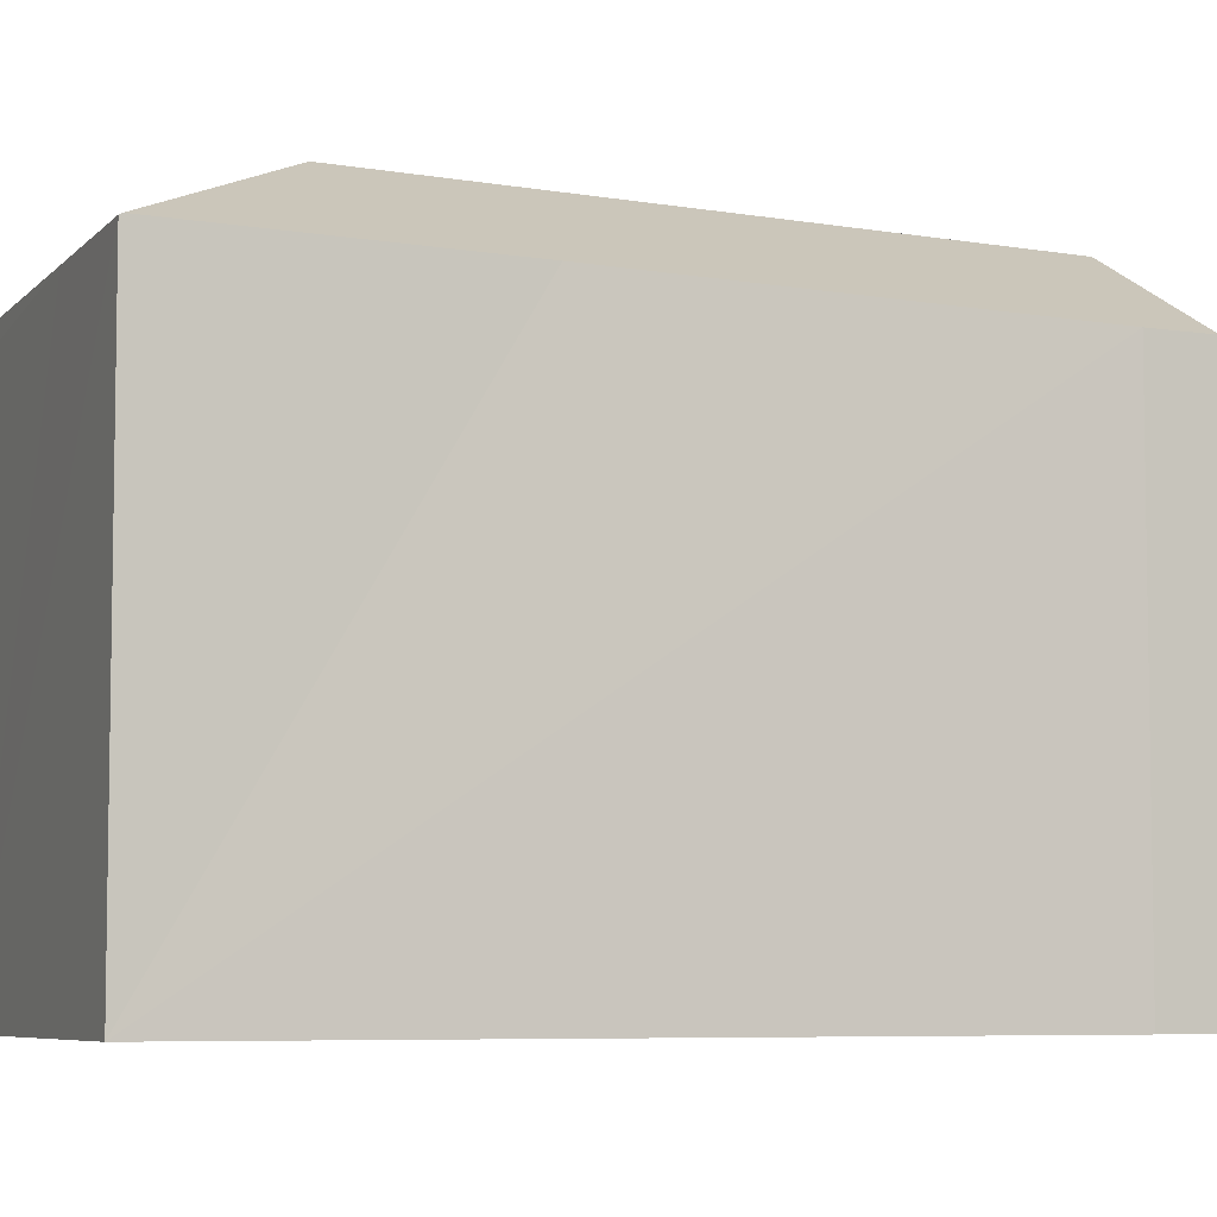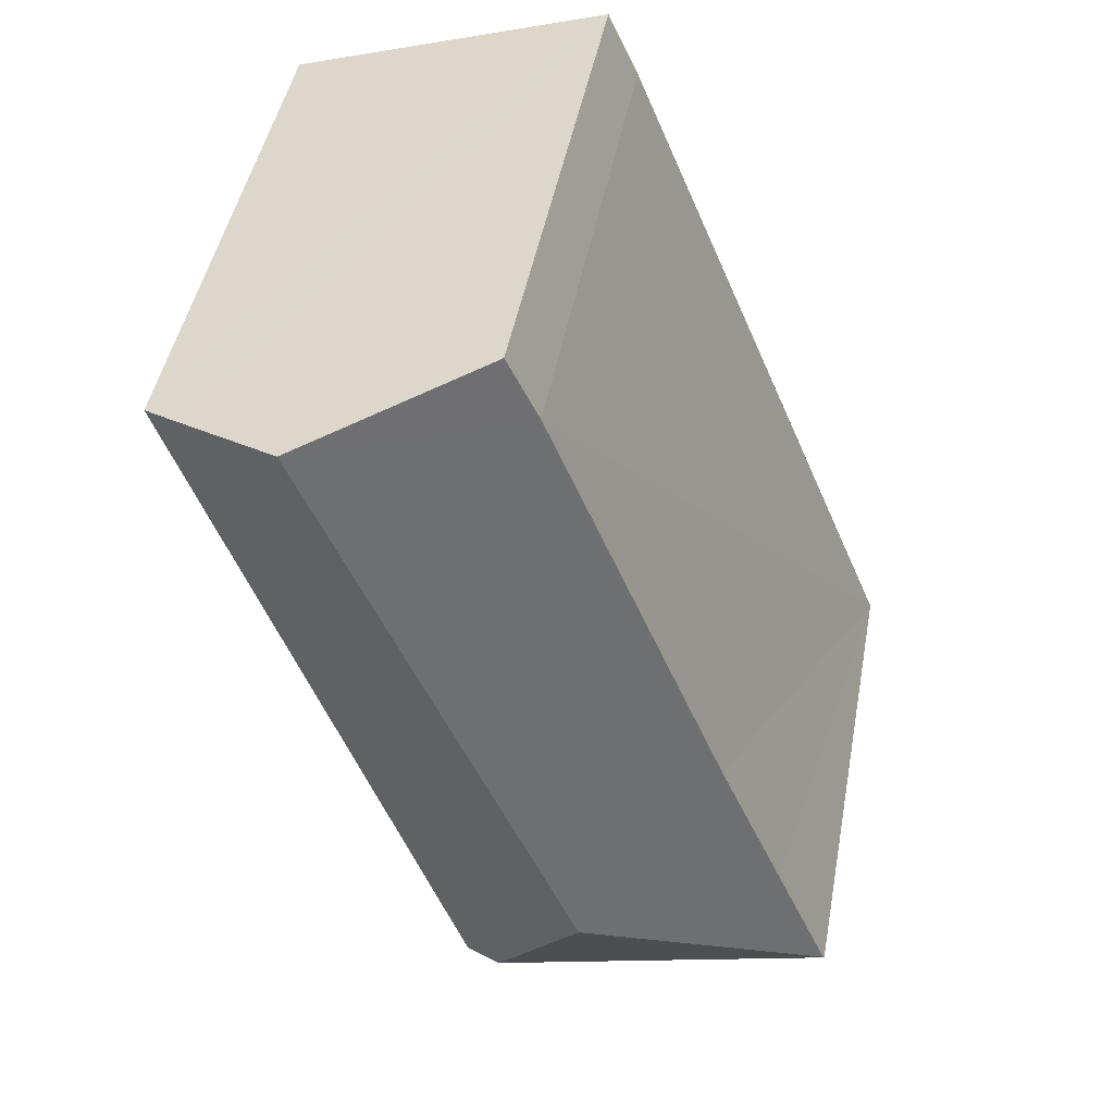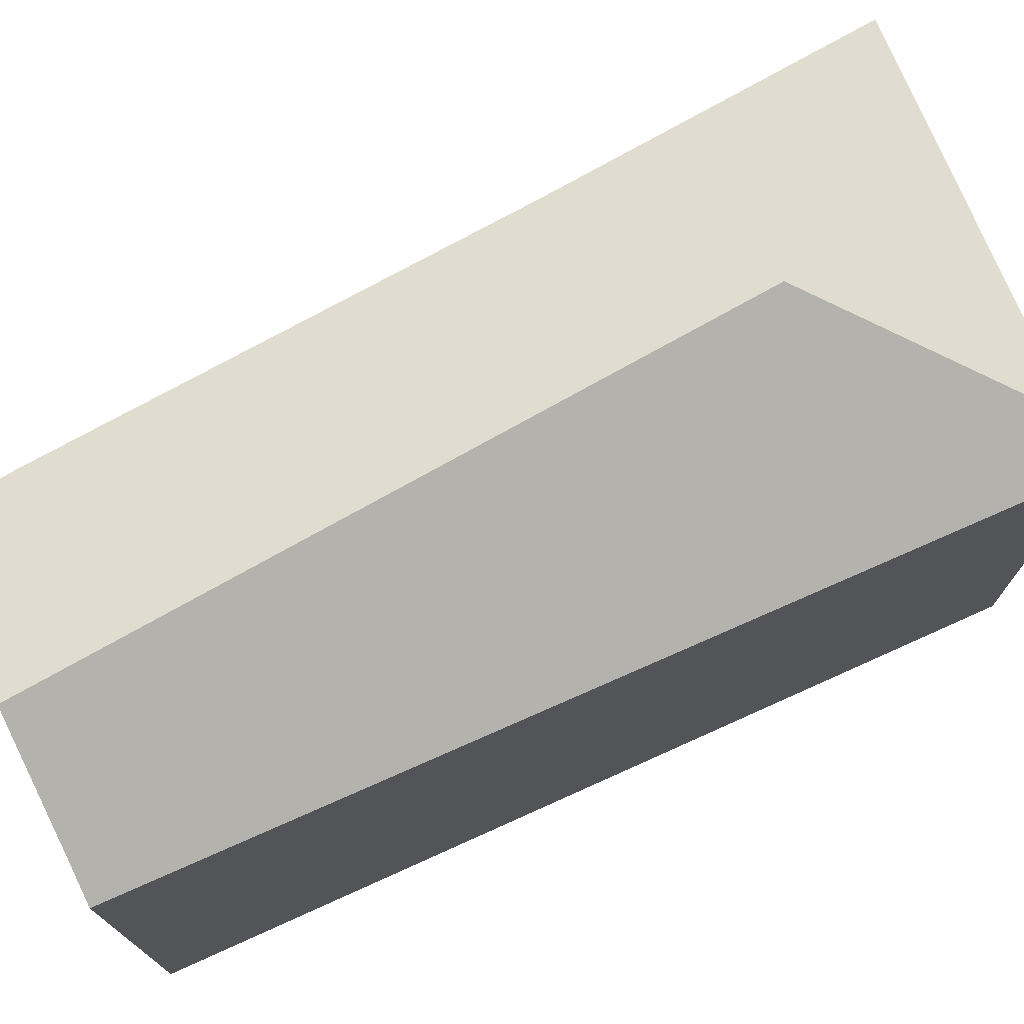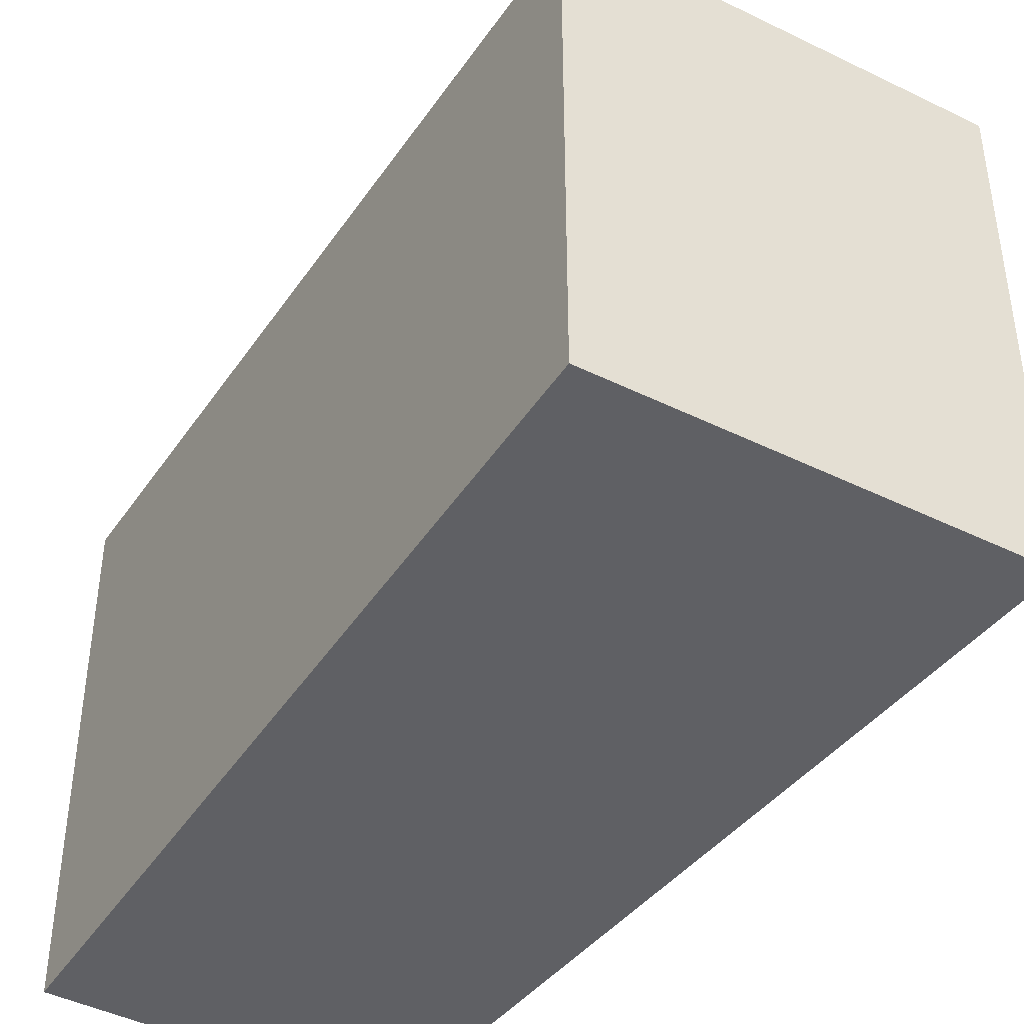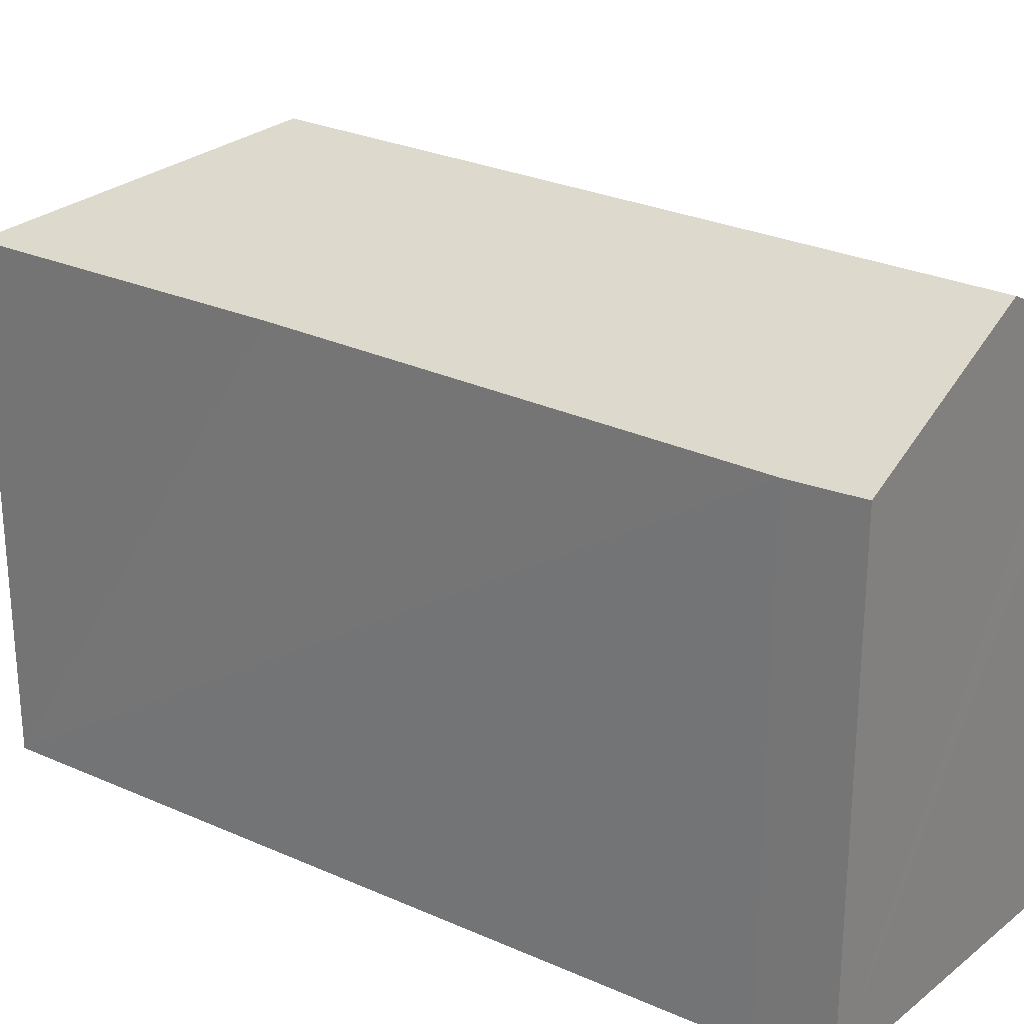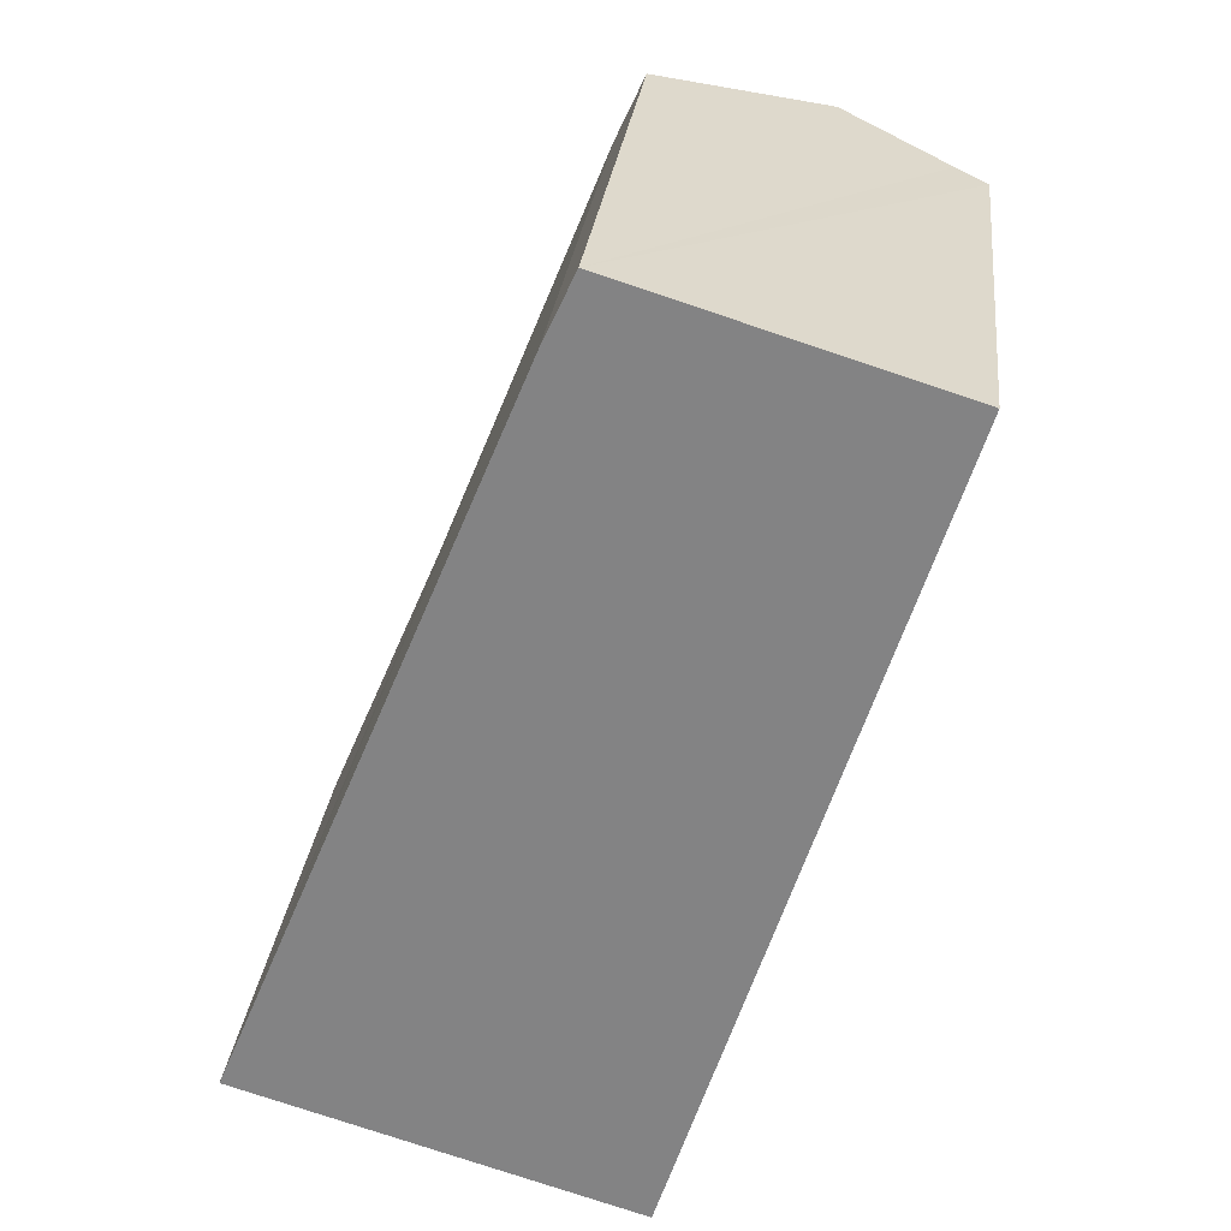
<metadata>
{"format":"obj","ext":"obj","renderer":"f3d","projection":"perspective","resolution":1024,"background":"white","views":[{"elev":-6.4,"azim":-95.1,"up":"+Y"},{"elev":46.4,"azim":-169.4,"up":"+Z"},{"elev":75.6,"azim":83.5,"up":"+Y"},{"elev":-44.0,"azim":166.9,"up":"+Y"},{"elev":27.9,"azim":-33.2,"up":"+Y"},{"elev":27.8,"azim":6.3,"up":"+Z"}]}
</metadata>
<code>
v  0.964 8.934 2.259
v  4.285 10.59 2.056
v  0.02 8.926 0.047
v  2.129 8.944 4.991
v  8.79 10.59 12.8
v  5.229 8.9 12.6
v  5.764 8.926 13.75
v  10.75 9.509 12.19
v  10.99 9.38 12.12
v  11.33 9.196 12.02
v  9.015 8.847 4.785
v  6.824 8.516 -2.068
v  6.191 8.864 -1.869
v  6.125 8.9 -1.849
v  6.222 8.847 -1.879
v  5.787 8.9 -1.747
v  5.764 8.9 -1.74
v  2.676 8.899 -0.808
v  1.074 8.9 -0.324
v  0 8.9 5.45e-16
v  6.824 1.266e-16 -2.068
v  0 0 0
v  6.222 1.151e-16 -1.879
v  2.676 4.948e-17 -0.808
v  6.191 1.144e-16 -1.869
v  5.787 1.07e-16 -1.747
v  6.125 1.132e-16 -1.849
v  5.764 1.065e-16 -1.74
v  1.074 1.984e-17 -0.324
v  5.229 -7.717e-16 12.6
v  0.02 -2.878e-18 0.047
v  0.964 -1.383e-16 2.259
v  2.129 -3.056e-16 4.991
v  5.764 -8.418e-16 13.75
v  11.33 -7.357e-16 12.02
v  8.79 -7.839e-16 12.8
v  10.75 -7.463e-16 12.19
v  10.99 -7.42e-16 12.12
v  9.015 -2.93e-16 4.785
g defaultobject
f 1 2 3
f 2 1 4
f 2 4 5
f 5 4 6
f 5 6 7
f 8 2 5
f 2 8 9
f 2 9 10
f 2 10 11
f 2 11 12
f 2 12 13
f 2 13 14
f 13 12 15
f 16 2 14
f 2 16 17
f 2 17 18
f 2 18 3
f 19 3 18
f 3 19 20
f 13 16 14
f 16 13 15
f 16 15 12
f 16 12 17
f 17 12 18
f 18 12 21
f 18 21 19
f 19 21 20
f 20 21 22
f 22 21 23
f 22 23 24
f 24 23 25
f 24 25 26
f 26 25 27
f 24 26 28
f 22 24 29
f 20 1 3
f 1 20 22
f 1 22 4
f 4 22 6
f 6 22 30
f 30 22 31
f 30 31 32
f 30 32 33
f 6 34 7
f 34 6 30
f 34 5 7
f 5 34 8
f 8 34 9
f 9 34 10
f 10 34 35
f 35 34 36
f 35 36 37
f 35 37 38
f 35 11 10
f 11 35 12
f 12 35 39
f 12 39 21
f 30 36 34
f 36 30 37
f 37 30 38
f 38 30 35
f 35 30 39
f 39 30 33
f 39 33 21
f 21 33 32
f 21 32 25
f 25 32 31
f 25 31 27
f 27 31 28
f 28 31 29
f 29 31 22
f 28 29 24
f 27 28 26
f 21 25 23

</code>
